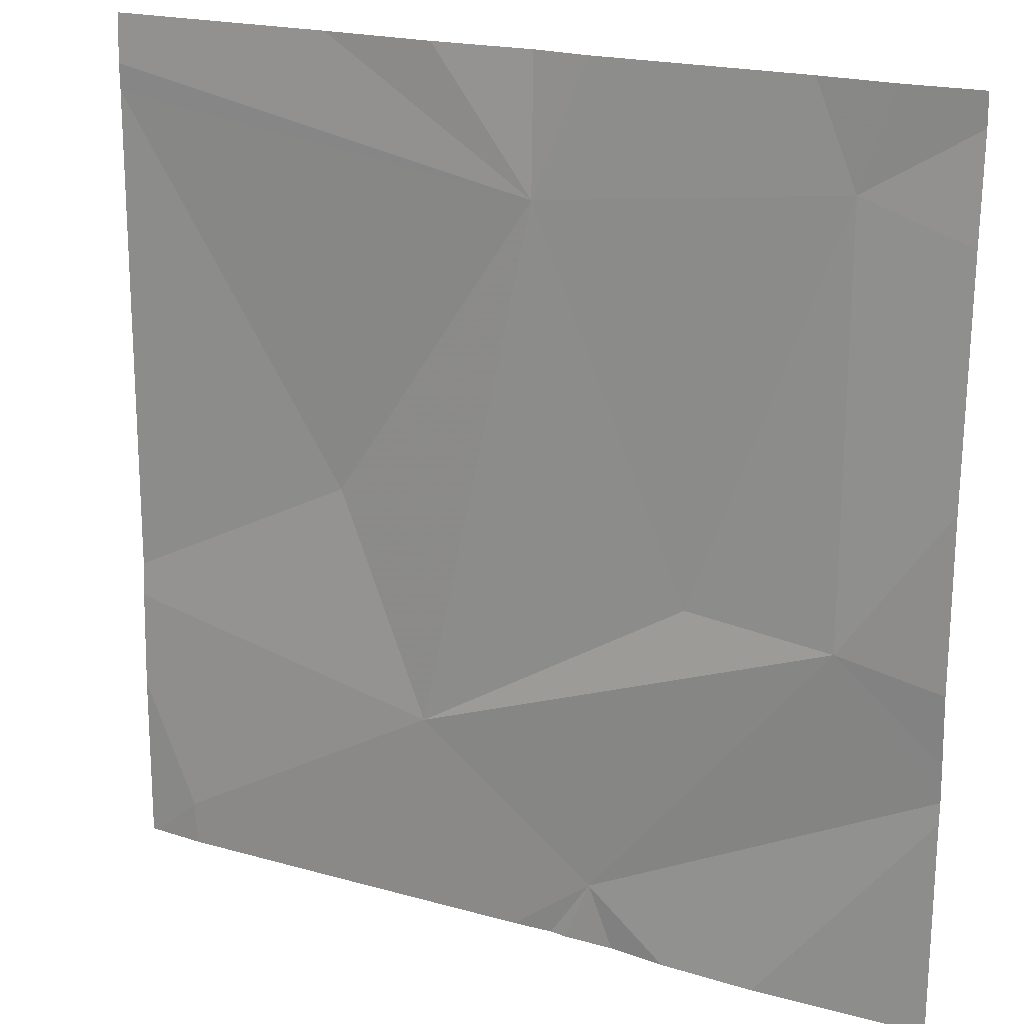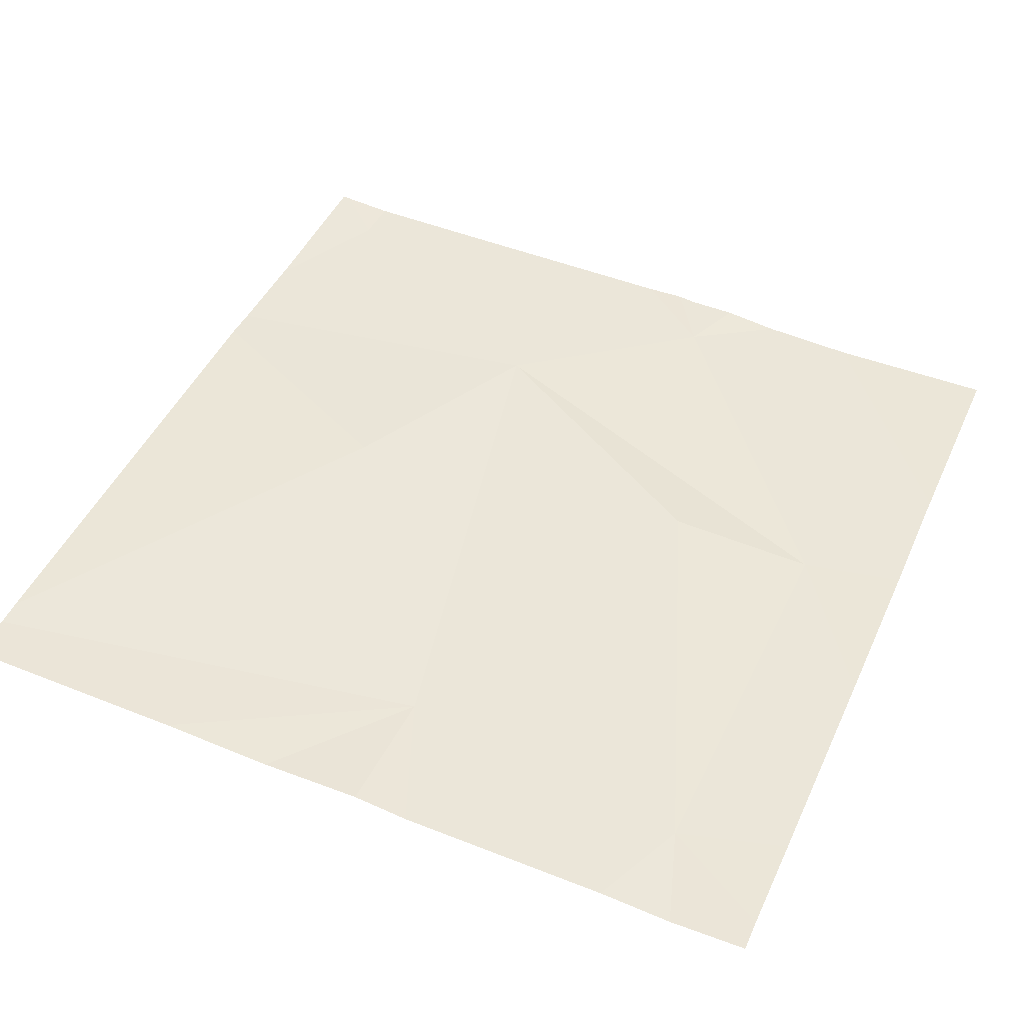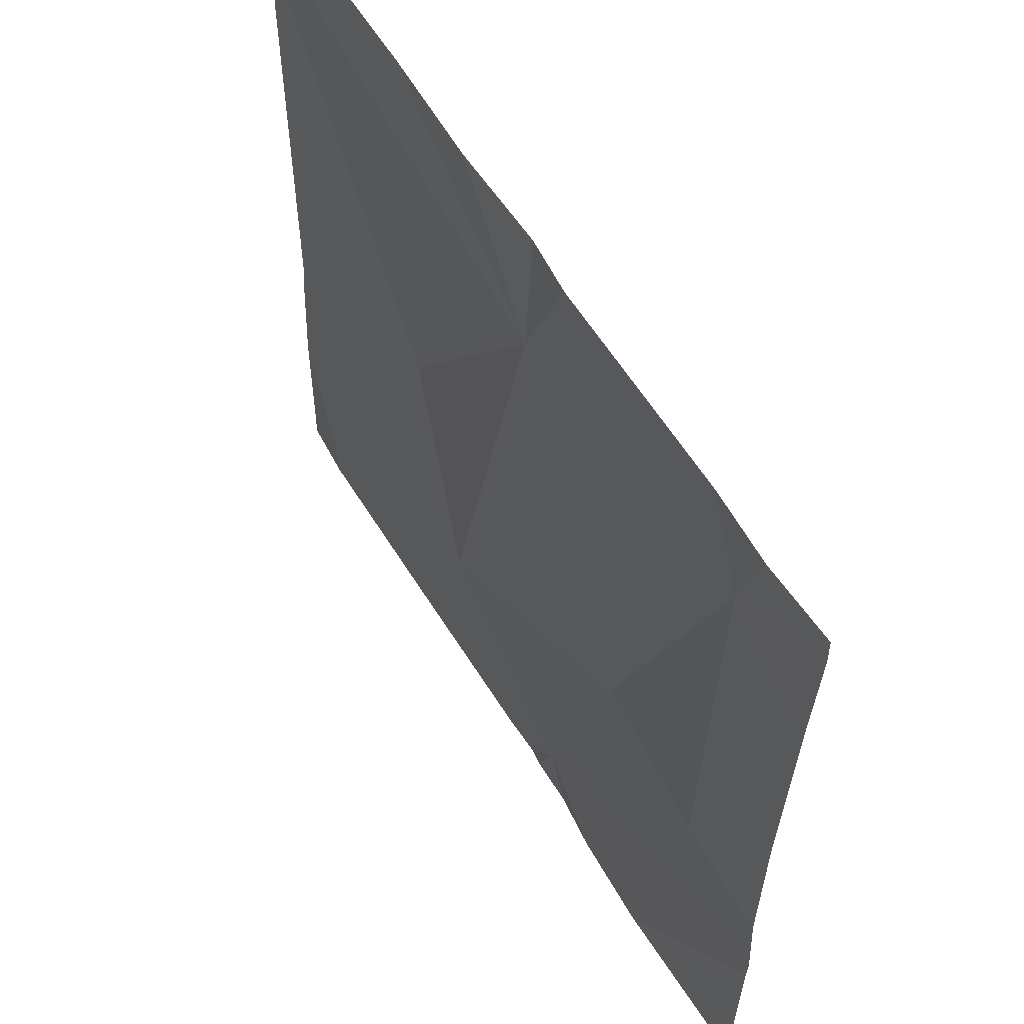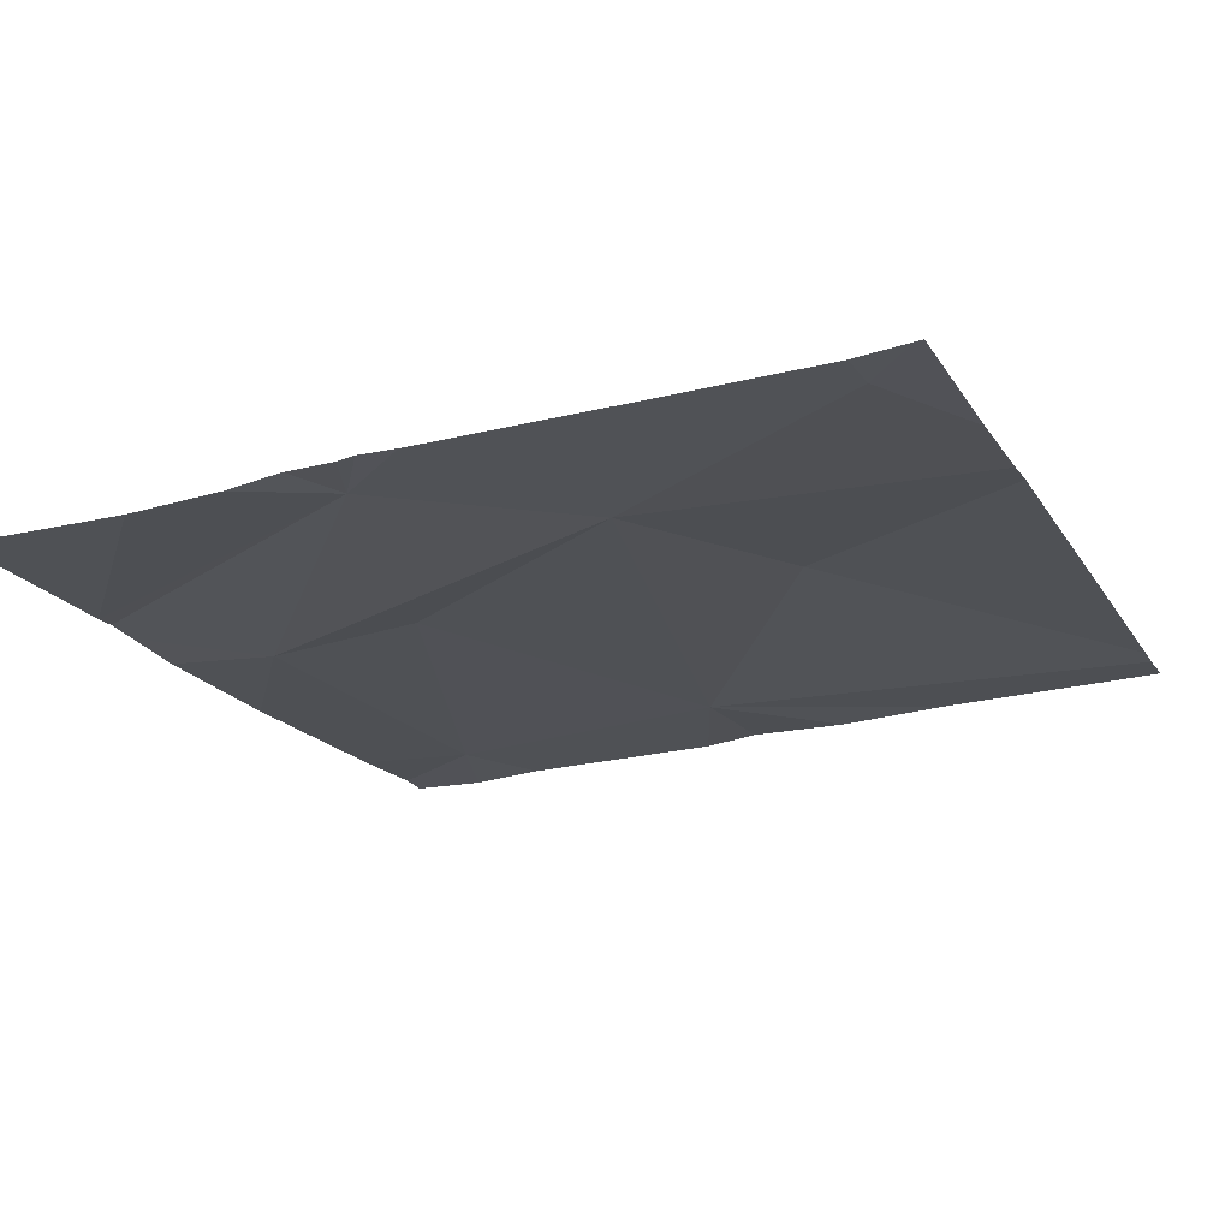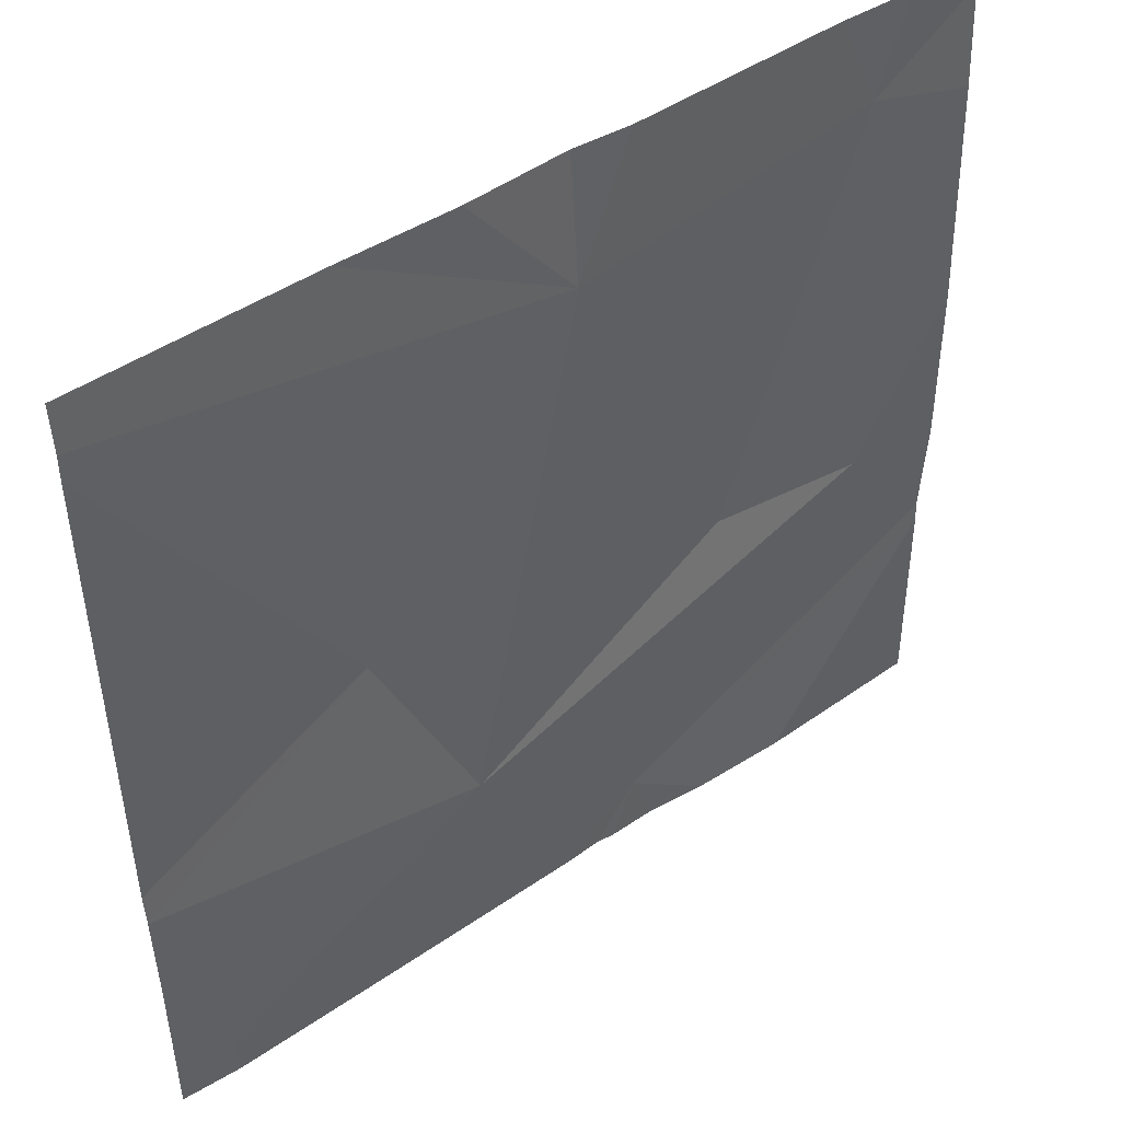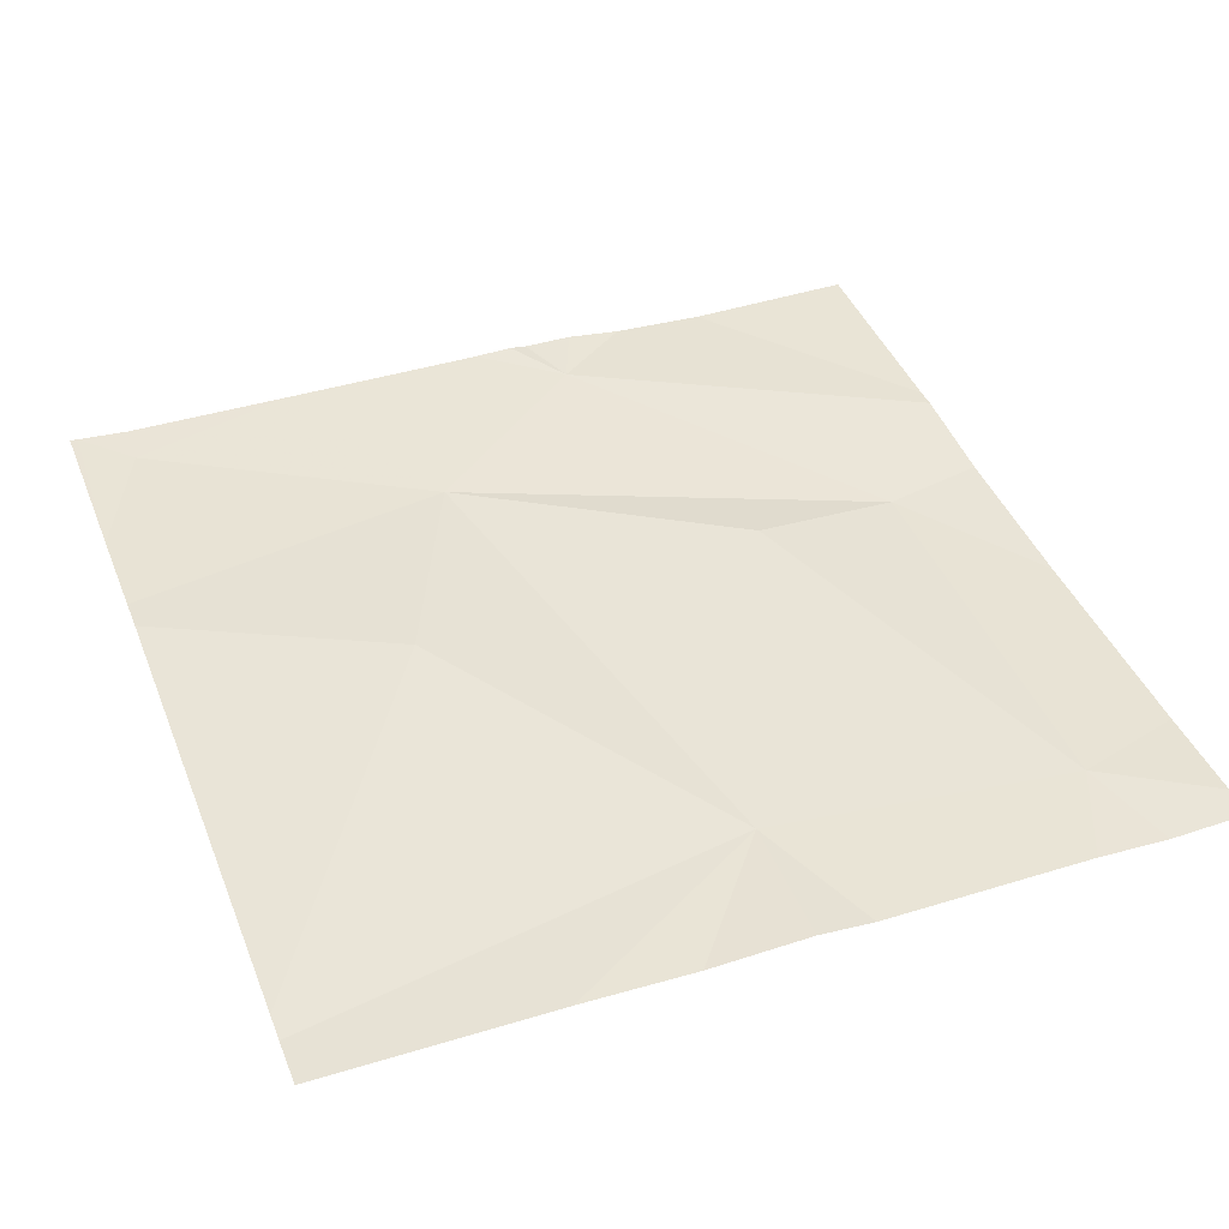
<metadata>
{"format":"obj","ext":"obj","renderer":"f3d","projection":"perspective","resolution":1024,"background":"white","views":[{"elev":19.9,"azim":-153.4,"up":"+Y"},{"elev":46.7,"azim":-156.4,"up":"+Z"},{"elev":59.1,"azim":-122.5,"up":"+Y"},{"elev":-20.3,"azim":23.1,"up":"+Z"},{"elev":47.2,"azim":141.2,"up":"+Y"},{"elev":43.5,"azim":159.2,"up":"+Z"}]}
</metadata>
<code>
v -135.5 202.5 483.2
v -135.9 202.5 483.2
v -135.6 201.6 483.2
v -135.3 202.5 483.2
v -135.4 201.8 483.2
v -135.1 201.6 483.2
v -135.8 202.5 483.2
v -136 202.5 483.2
v -135.6 201.5 483.2
v -135.5 201.5 483.2
v -135 202.4 483.2
v -135.4 202.5 483.2
v -135 201.8 483.2
v -135 202.5 483.2
v -135 202.4 483.2
v -135.9 202.4 483.2
v -135.9 201.9 483.2
v -135.5 202.3 483.2
v -135.7 201.9 483.2
v -135.3 201.5 483.2
v -135.3 202 483.2
v -135 201.7 483.2
v -135.6 202.5 483.2
v -136 201.8 483.2
v -136 201.8 483.2
v -136 202.4 483.2
v -136 202.3 483.2
v -136 202.1 483.2
v -136 201.9 483.2
v -136 201.8 483.2
v -135 201.9 483.2
v -135.1 201.5 483.2
v -135.6 201.5 483.2
v -135.7 201.5 483.2
v -135 201.5 483.2
v -135.5 201.5 483.2
v -135.8 201.5 483.2
v -136 201.5 483.2
v -135 201.5 483.2
v -135 202.5 483.2
f 6 5 20
f 8 26 2
f 24 3 25
f 14 11 40
f 20 3 36
f 5 6 22
f 2 16 7
f 17 16 27
f 31 21 13
f 32 6 20
f 18 16 19
f 16 18 23
f 17 19 16
f 18 21 15
f 3 5 17
f 25 17 30
f 19 5 18
f 21 5 13
f 5 21 18
f 20 5 3
f 5 19 17
f 4 11 14
f 11 18 15
f 15 21 31
f 34 24 37
f 1 18 12
f 25 3 17
f 26 16 2
f 27 16 26
f 13 5 22
f 28 17 27
f 10 3 9
f 29 17 28
f 12 18 4
f 30 17 29
f 9 3 33
f 4 18 11
f 22 6 35
f 33 3 34
f 34 3 24
f 35 6 32
f 7 16 23
f 36 3 10
f 23 18 1
f 37 24 38
f 39 22 35

</code>
